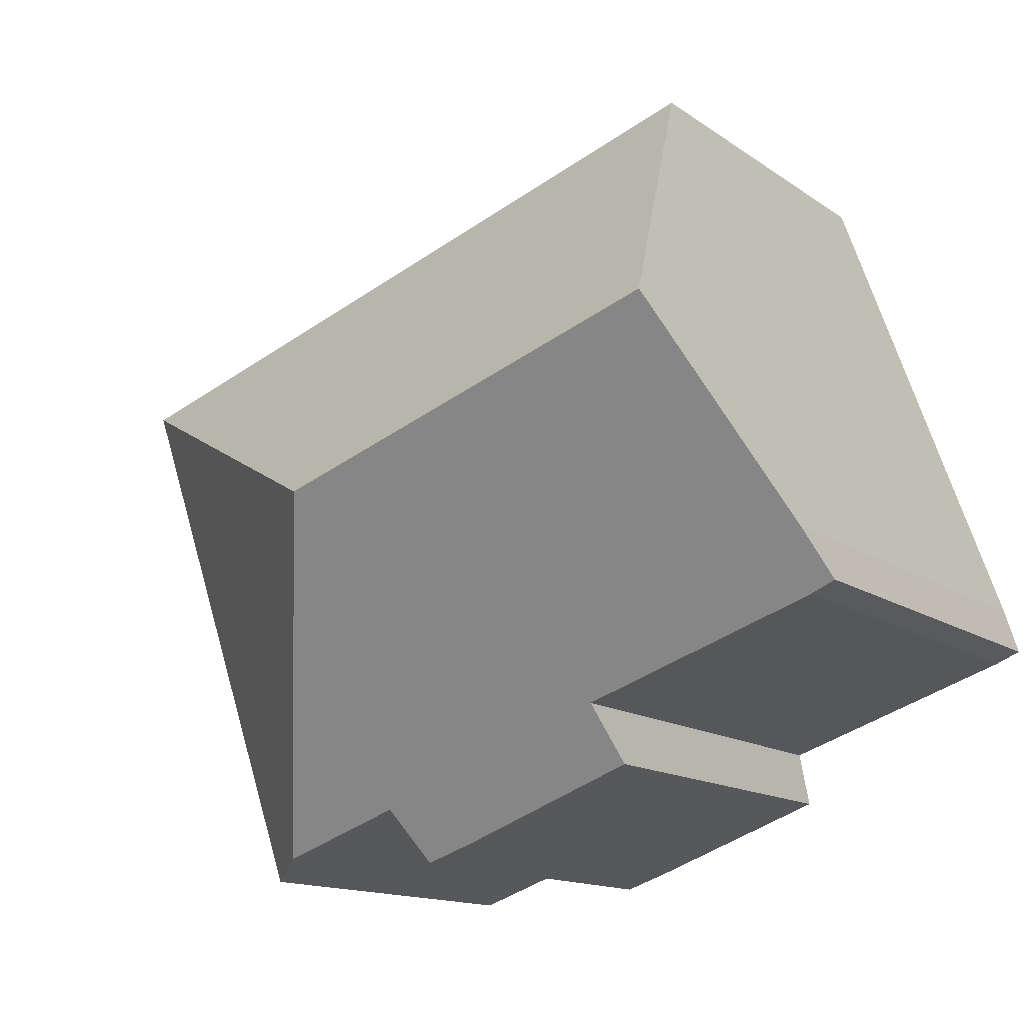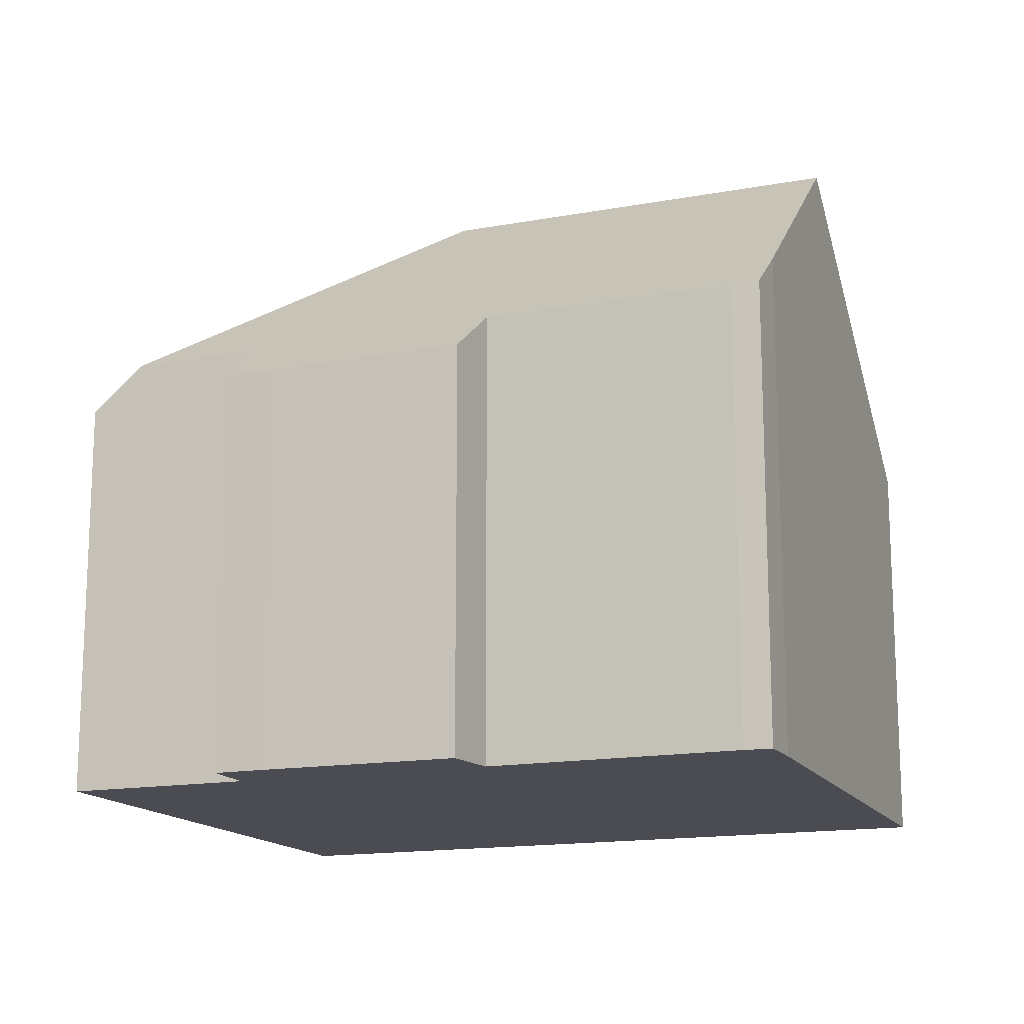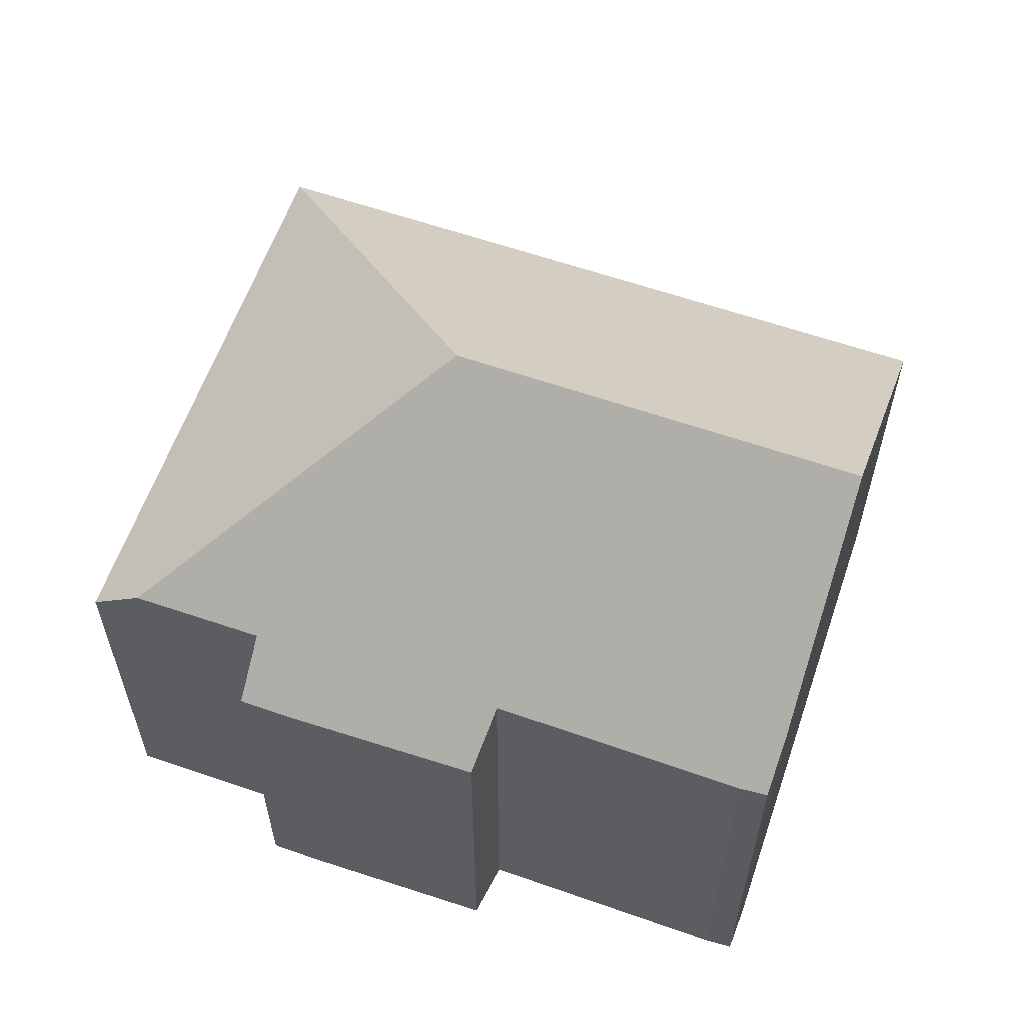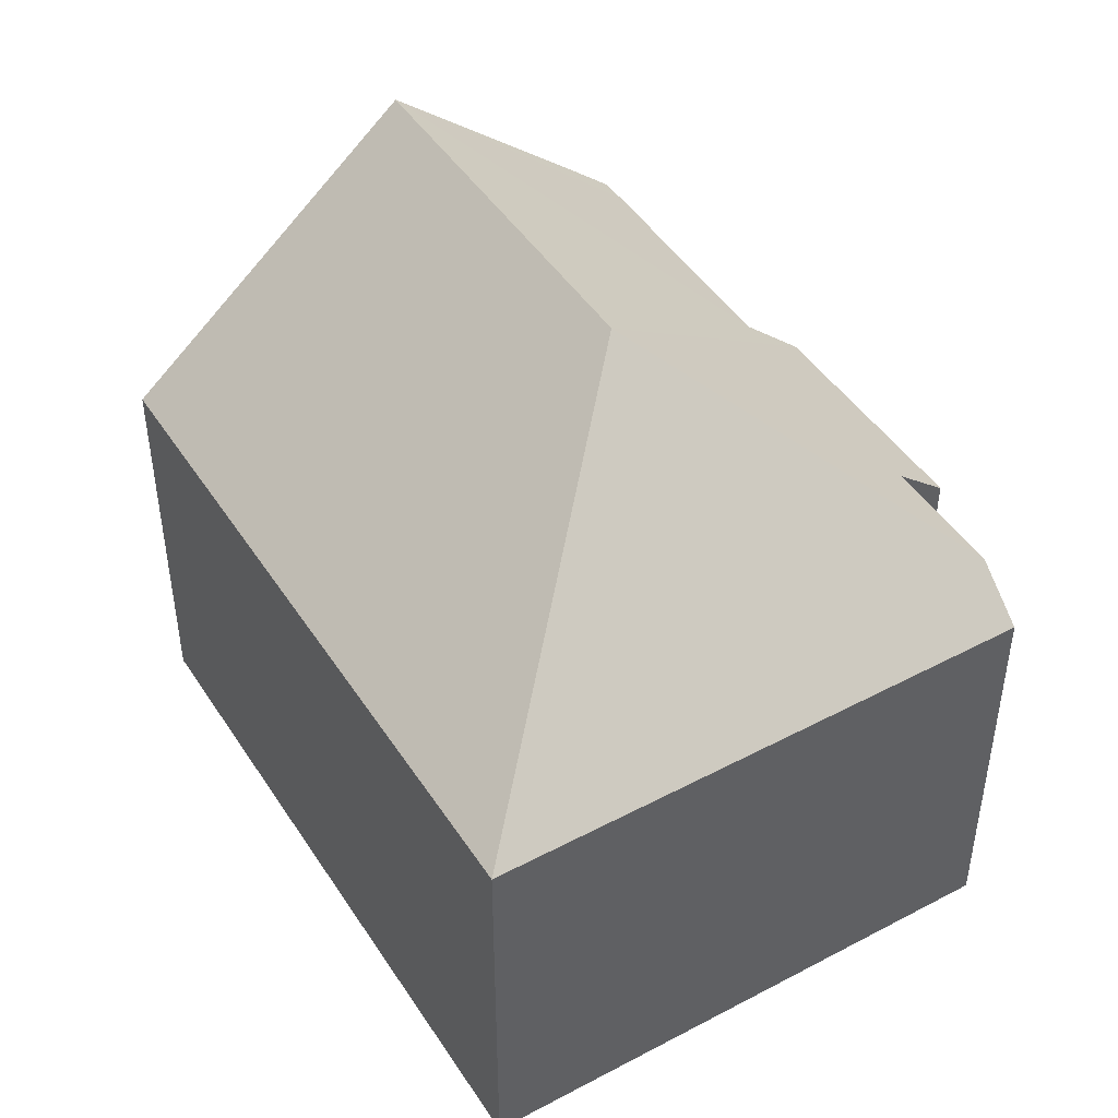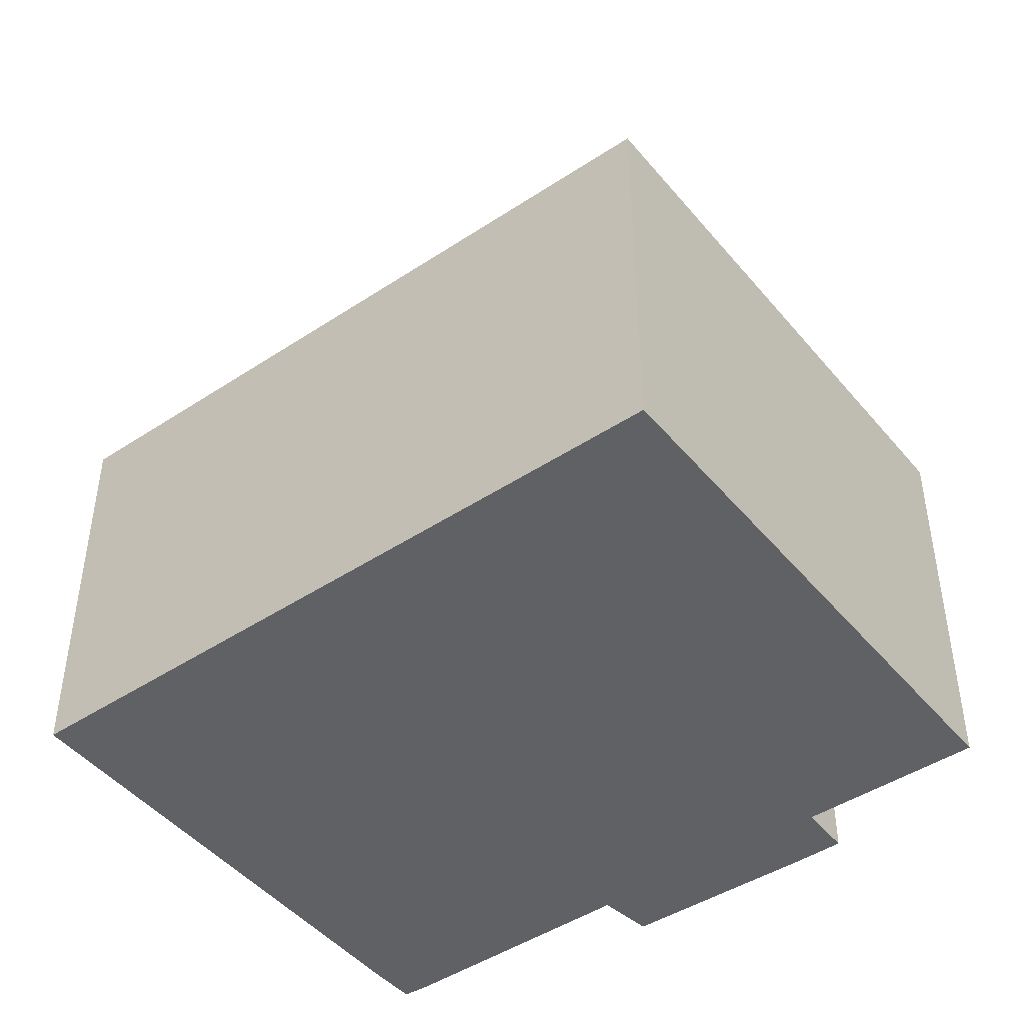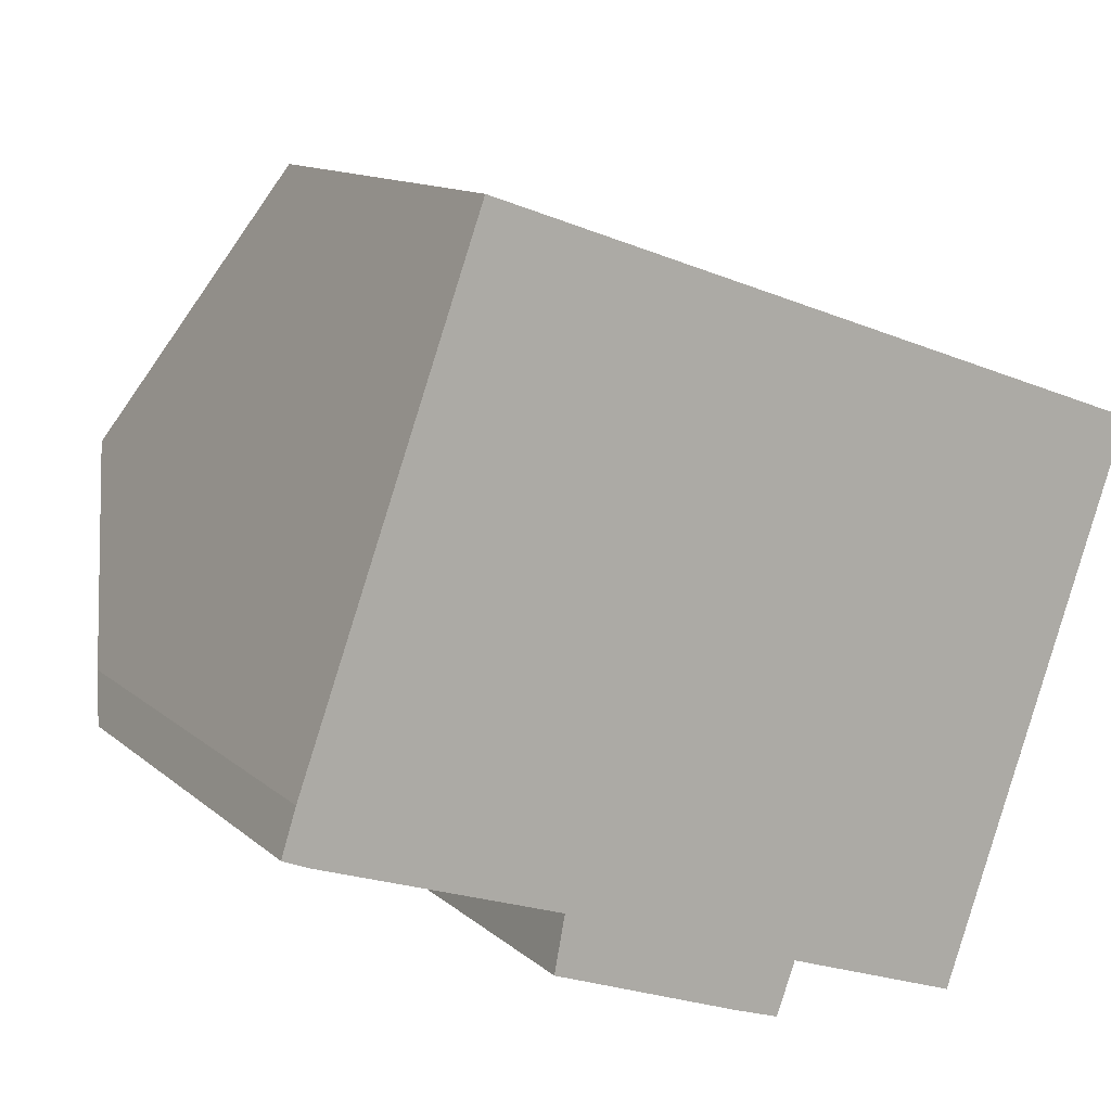
<metadata>
{"format":"obj","ext":"obj","renderer":"f3d","projection":"perspective","resolution":1024,"background":"white","views":[{"elev":-13.5,"azim":-146.8,"up":"+Z"},{"elev":-15.3,"azim":-139.4,"up":"+Y"},{"elev":60.7,"azim":-141.4,"up":"+Y"},{"elev":45.8,"azim":78.0,"up":"+Y"},{"elev":-45.6,"azim":56.4,"up":"+Y"},{"elev":12.4,"azim":-28.7,"up":"+Z"}]}
</metadata>
<code>
v  6.808 6.219 -3.333
v  7.834 6.917 -2.787
v  7.545 6.224 -3.583
v  7.301 10.18 1.619
v  9.76 6.91 -3.464
v  3.929 6.263 -2.278
v  4.093 6.971 -1.421
v  1.306 10.18 3.697
v  0.395 6.951 -0.164
v  0 6.972 4.269e-16
v  0.222 7.571 0.697
v  13.47 6.22 4.603
v  10.55 6.22 -3.743
v  2.95 6.22 8.249
v  7.545 2.194e-16 -3.583
v  6.808 2.041e-16 -3.333
v  3.929 1.395e-16 -2.278
v  4.093 8.701e-17 -1.421
v  0.395 1.004e-17 -0.164
v  7.834 1.707e-16 -2.787
v  10.55 2.292e-16 -3.743
v  9.76 2.121e-16 -3.464
v  0.222 -4.268e-17 0.697
v  0 0 0
v  2.95 -5.051e-16 8.249
v  1.306 -2.264e-16 3.697
v  13.47 -2.819e-16 4.603
g defaultobject
f 1 2 3
f 2 4 5
f 4 2 1
f 4 1 6
f 4 6 7
f 4 7 8
f 8 7 9
f 8 9 10
f 8 10 11
f 5 12 13
f 12 5 4
f 14 4 8
f 4 14 12
f 15 1 3
f 1 15 16
f 1 17 6
f 17 1 16
f 18 9 7
f 9 18 19
f 13 2 5
f 2 13 20
f 20 13 21
f 20 21 22
f 6 18 7
f 18 6 17
f 10 23 11
f 23 10 24
f 11 14 8
f 14 11 23
f 14 23 25
f 25 23 26
f 9 24 10
f 24 9 19
f 25 12 14
f 12 25 27
f 27 13 12
f 13 27 21
f 20 3 2
f 3 20 15
f 25 21 27
f 21 25 22
f 22 25 20
f 20 25 15
f 15 25 16
f 16 25 26
f 16 26 18
f 18 26 19
f 19 26 23
f 19 23 24
f 17 16 18

</code>
